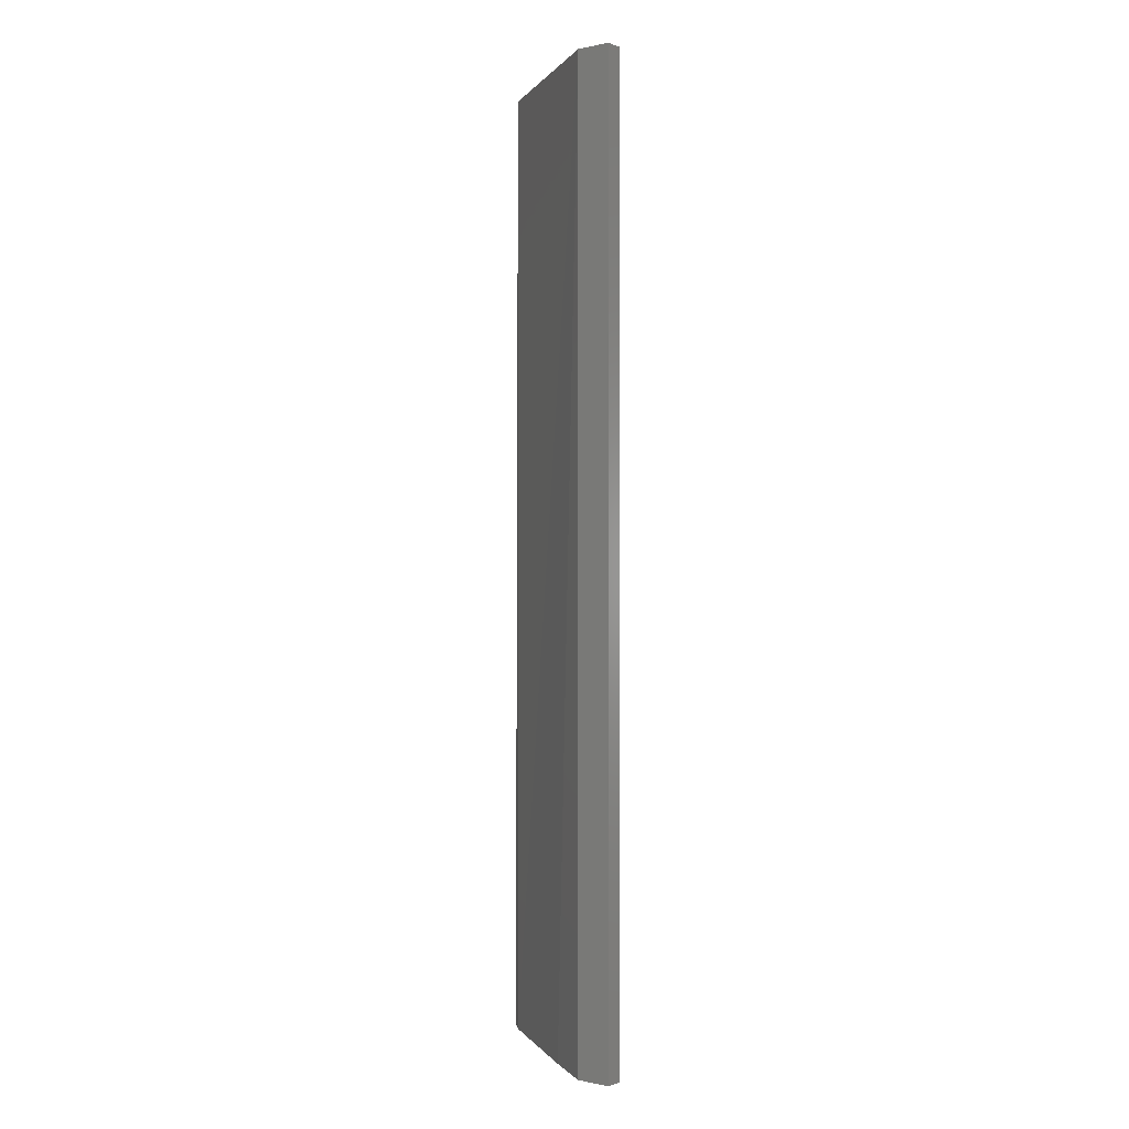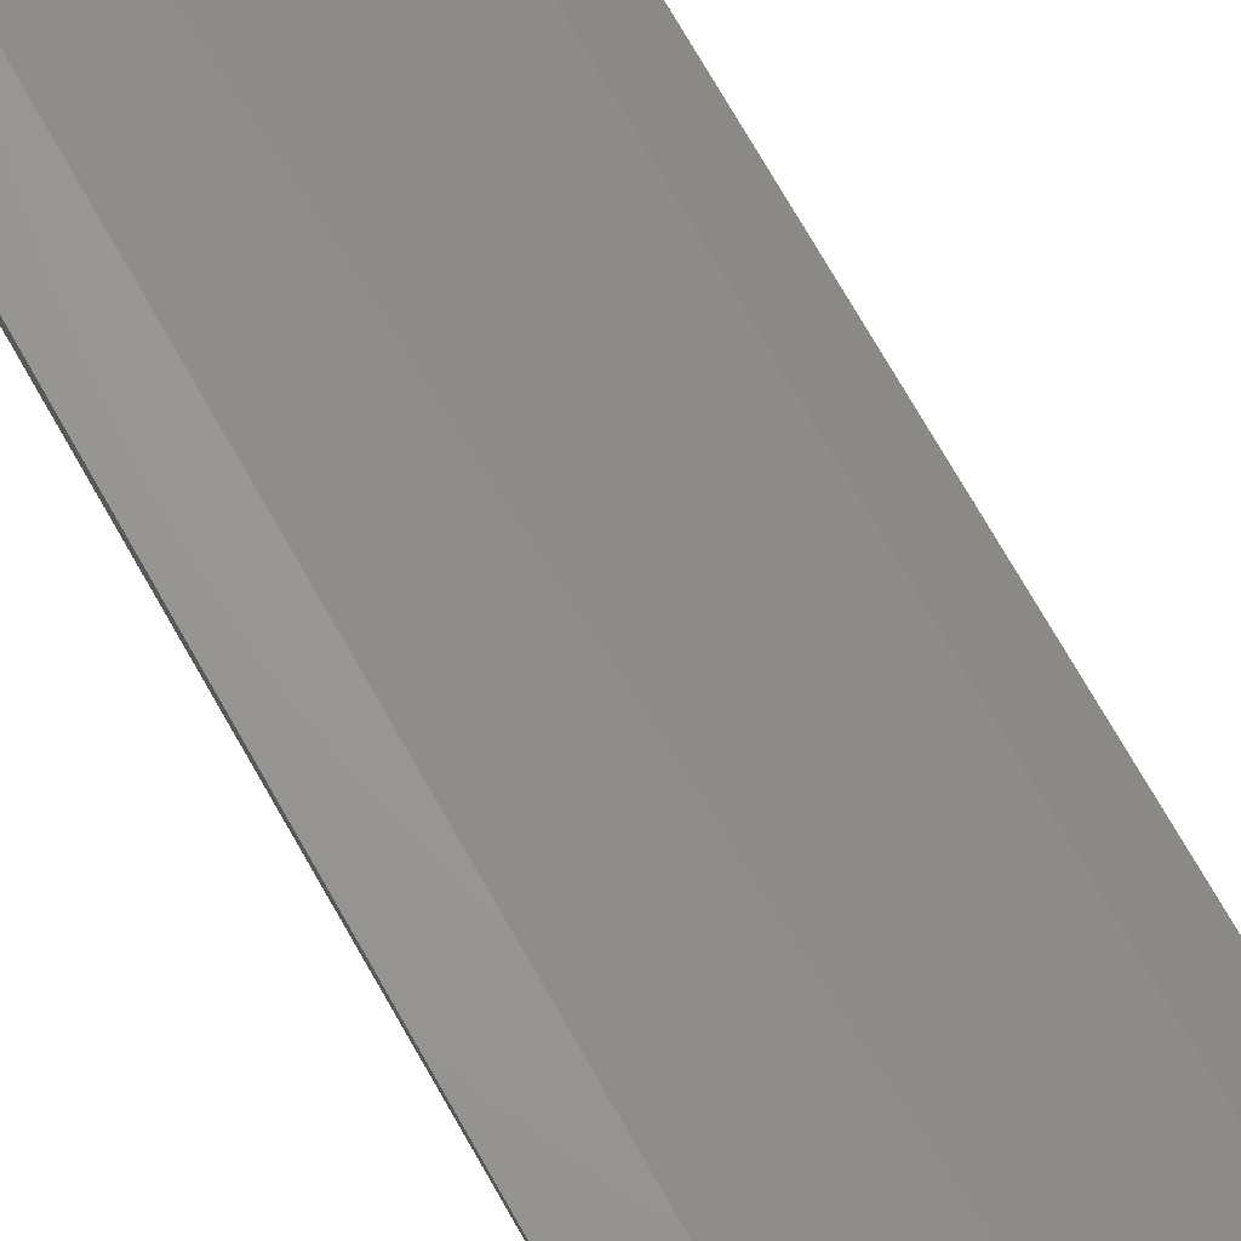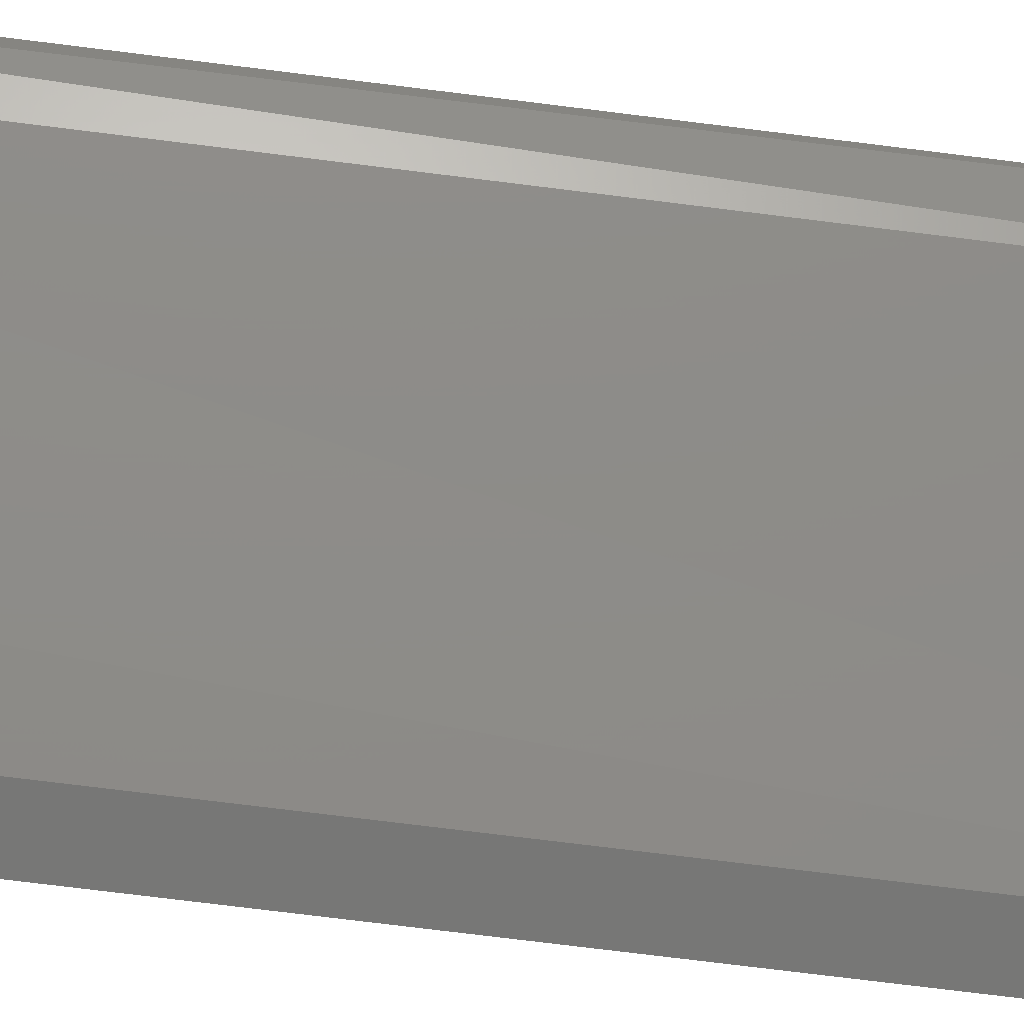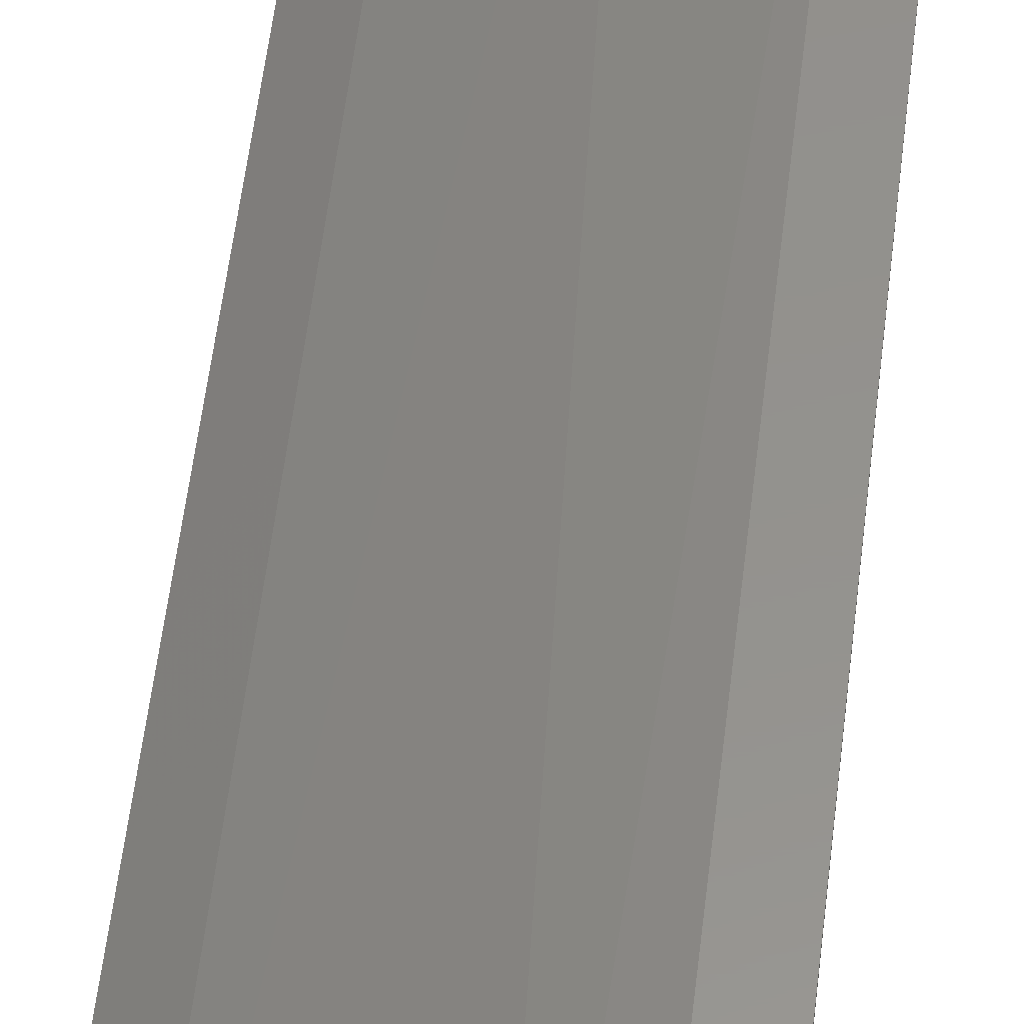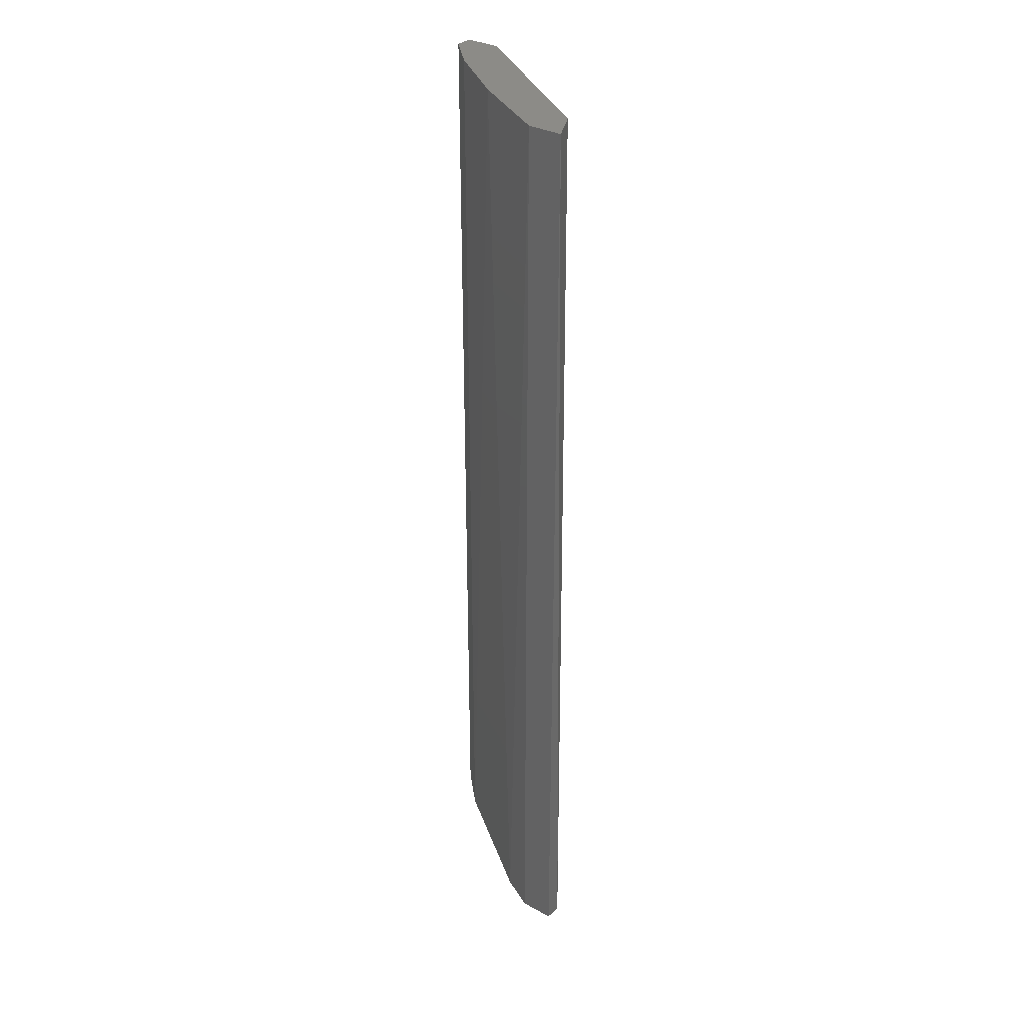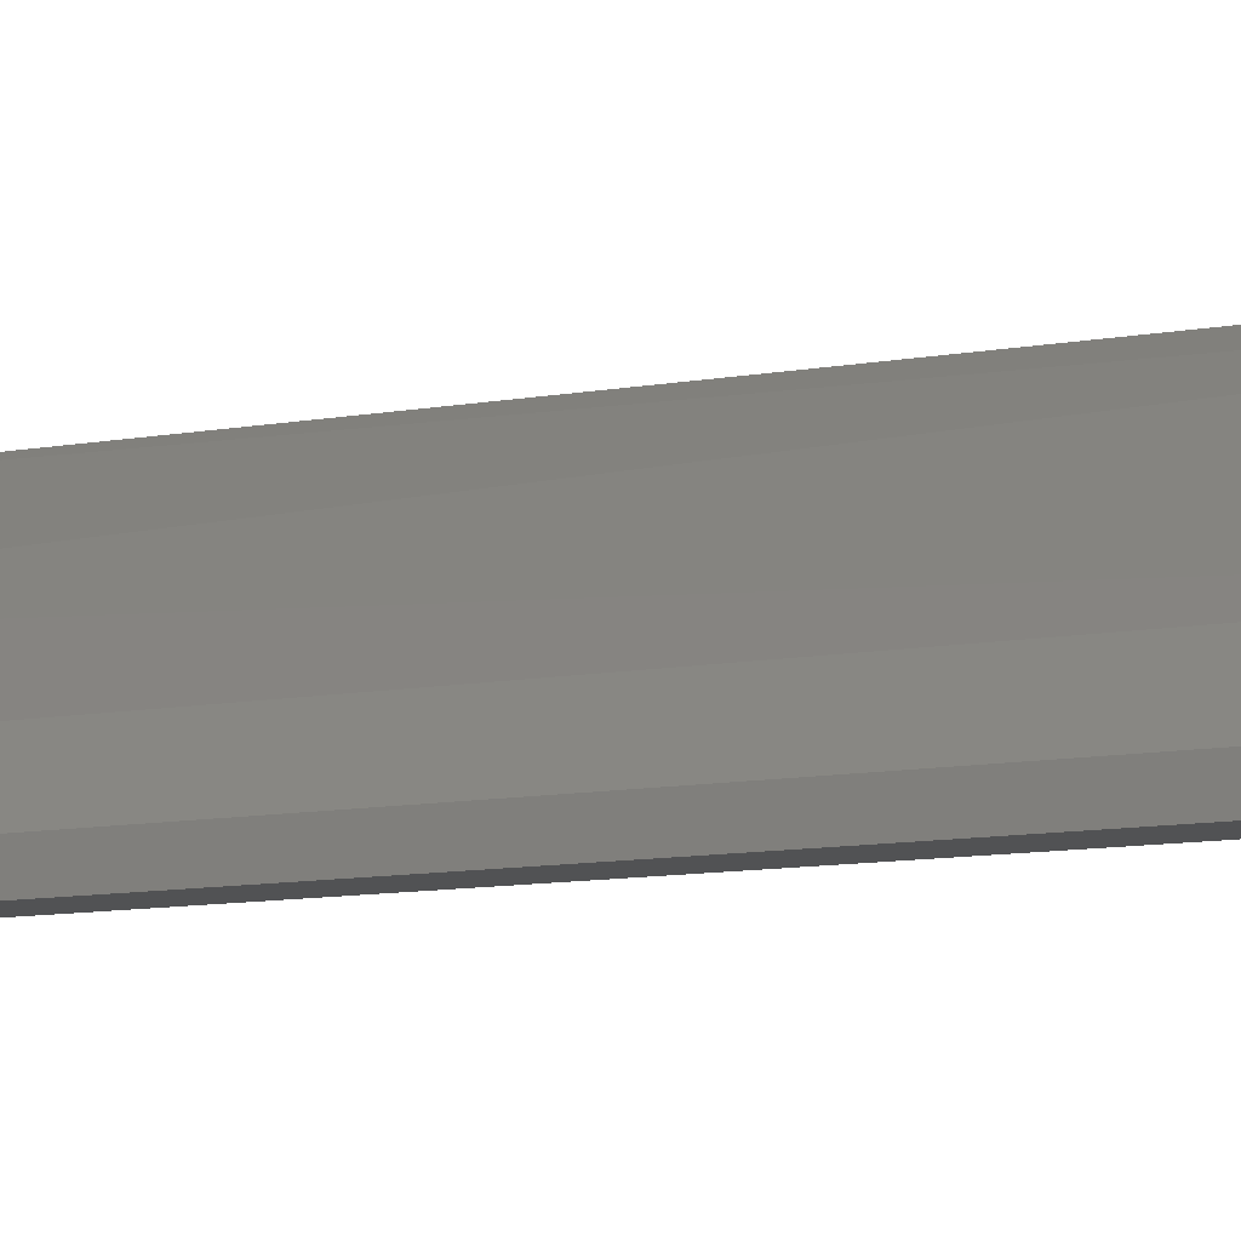
<metadata>
{"format":"stl","ext":"stl","renderer":"f3d","projection":"perspective","resolution":1024,"background":"white","views":[{"elev":-0.2,"azim":-141.6,"up":"+Y"},{"elev":68.9,"azim":151.0,"up":"+Z"},{"elev":-69.6,"azim":82.7,"up":"+Z"},{"elev":55.4,"azim":6.7,"up":"+Z"},{"elev":32.8,"azim":37.2,"up":"+Y"},{"elev":-8.2,"azim":-59.5,"up":"+Z"}]}
</metadata>
<code>
# stl→obj: 18 verts, 32 faces
v -0.3653 -0.7693 0.3504
v -0.3239 -0.7693 0.3781
v -0.2273 -0.7693 0.447
v -0.2135 -0.7693 0.4608
v -0.2135 -0.7693 0.4746
v -0.2411 -0.7693 0.4746
v -0.2687 -0.7693 0.4608
v -0.3653 -0.7693 0.3919
v -0.3929 -0.7693 0.3643
v -0.3929 -0.7693 0.3504
v -0.3929 -0.01018 0.3504
v -0.3653 -0.01018 0.3504
v -0.3653 -0.01018 0.3919
v -0.3929 -0.01018 0.3643
v -0.2135 -0.01018 0.4746
v -0.2411 -0.01018 0.4746
v -0.2273 -0.01018 0.447
v -0.3101 -0.01018 0.4332
f 1 2 3
f 1 3 4
f 1 4 5
f 1 5 6
f 1 6 7
f 1 7 8
f 1 8 9
f 9 10 1
f 11 12 1
f 11 1 10
f 9 8 13
f 9 13 14
f 9 14 11
f 9 11 10
f 6 5 15
f 6 15 16
f 6 16 7
f 4 17 15
f 4 15 5
f 4 3 17
f 18 7 16
f 13 18 16
f 13 16 15
f 13 15 17
f 13 17 12
f 13 12 11
f 11 14 13
f 18 13 8
f 18 8 7
f 2 1 12
f 12 17 3
f 12 3 2

</code>
